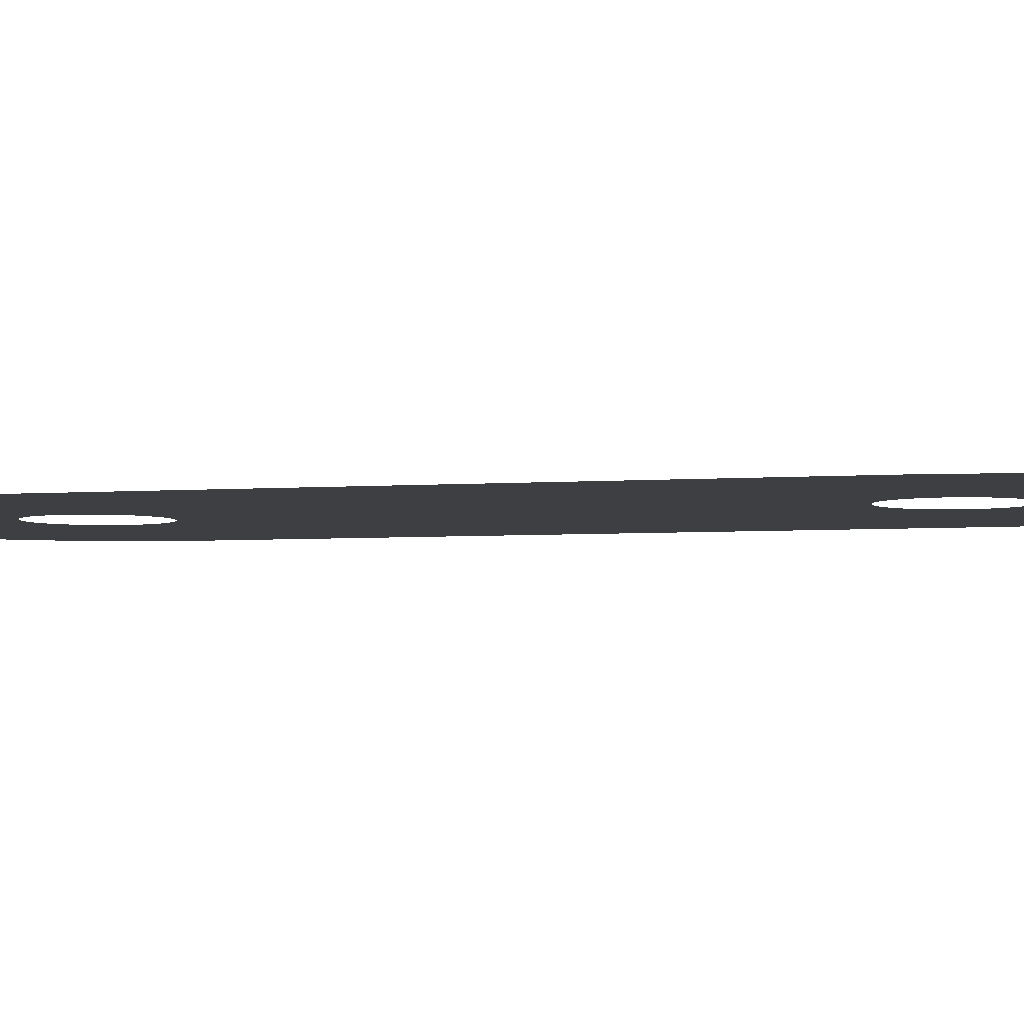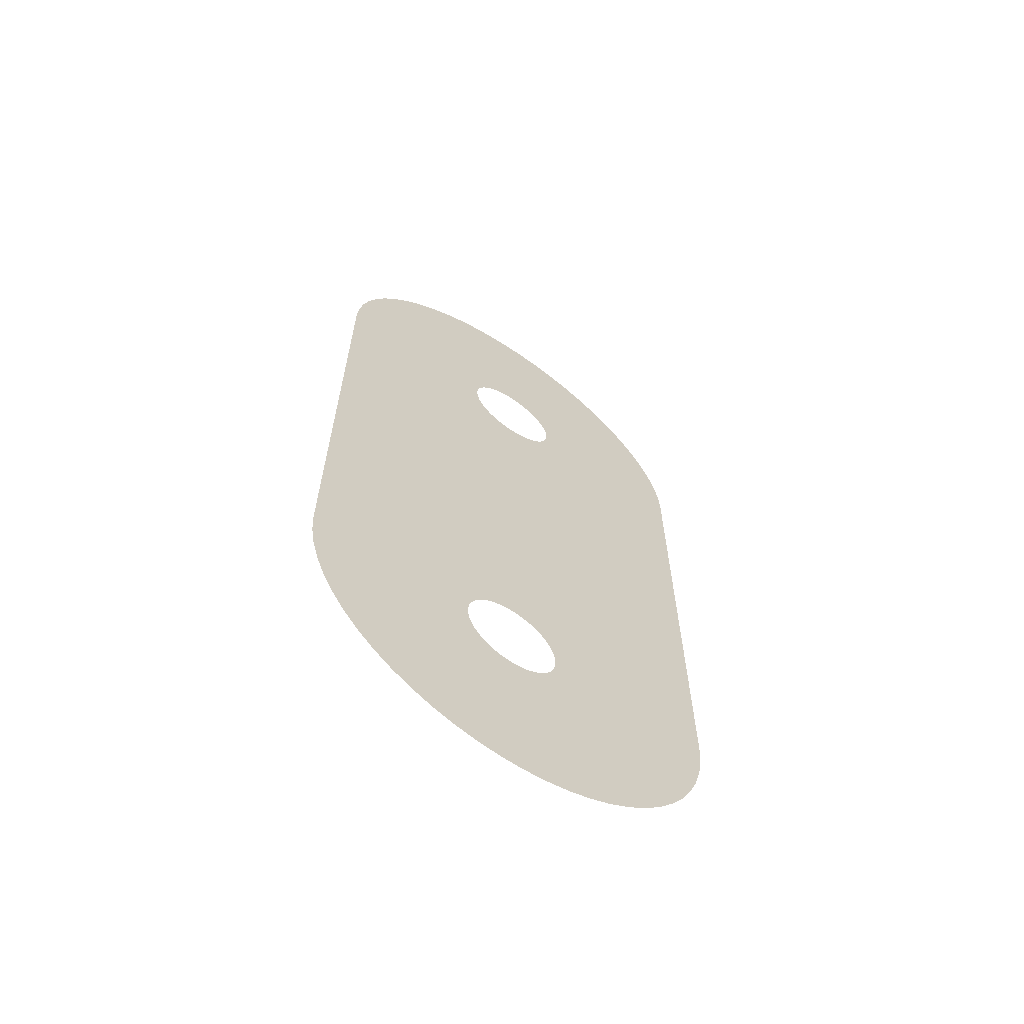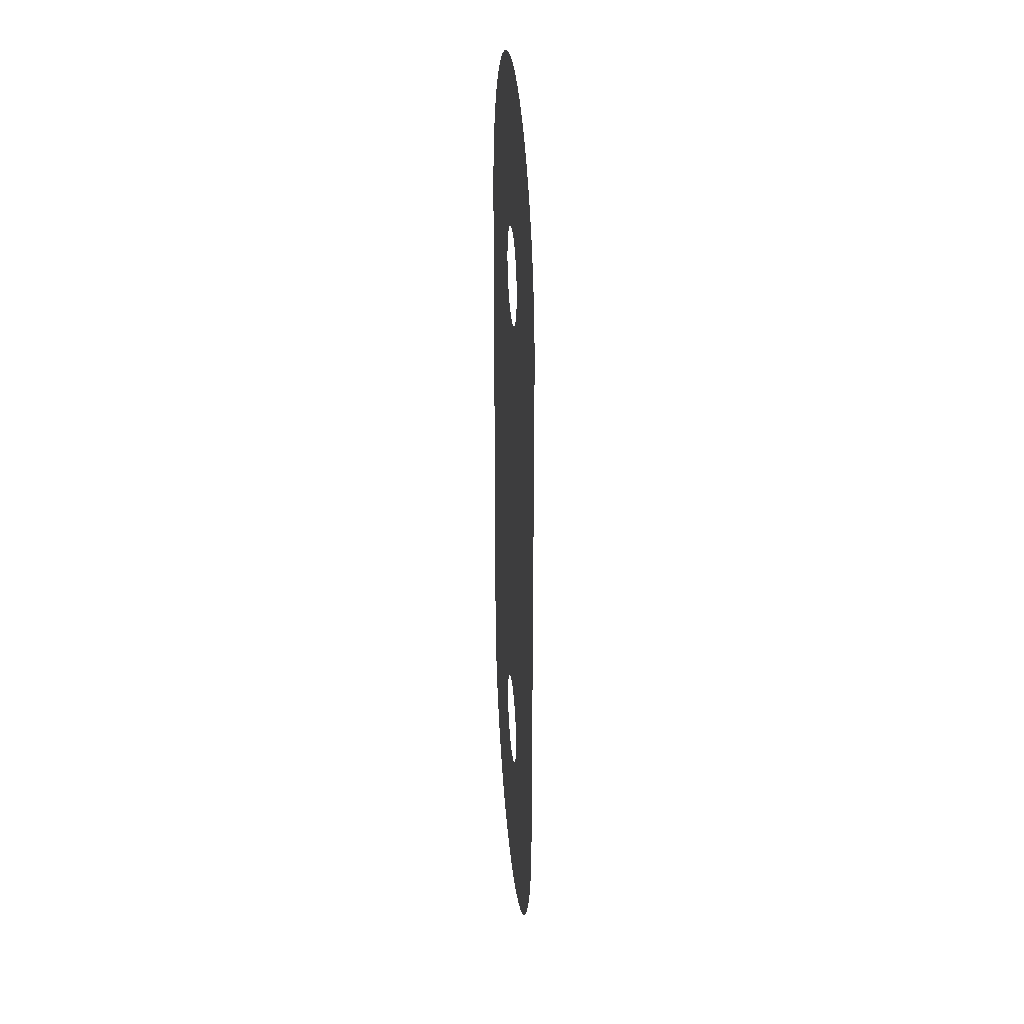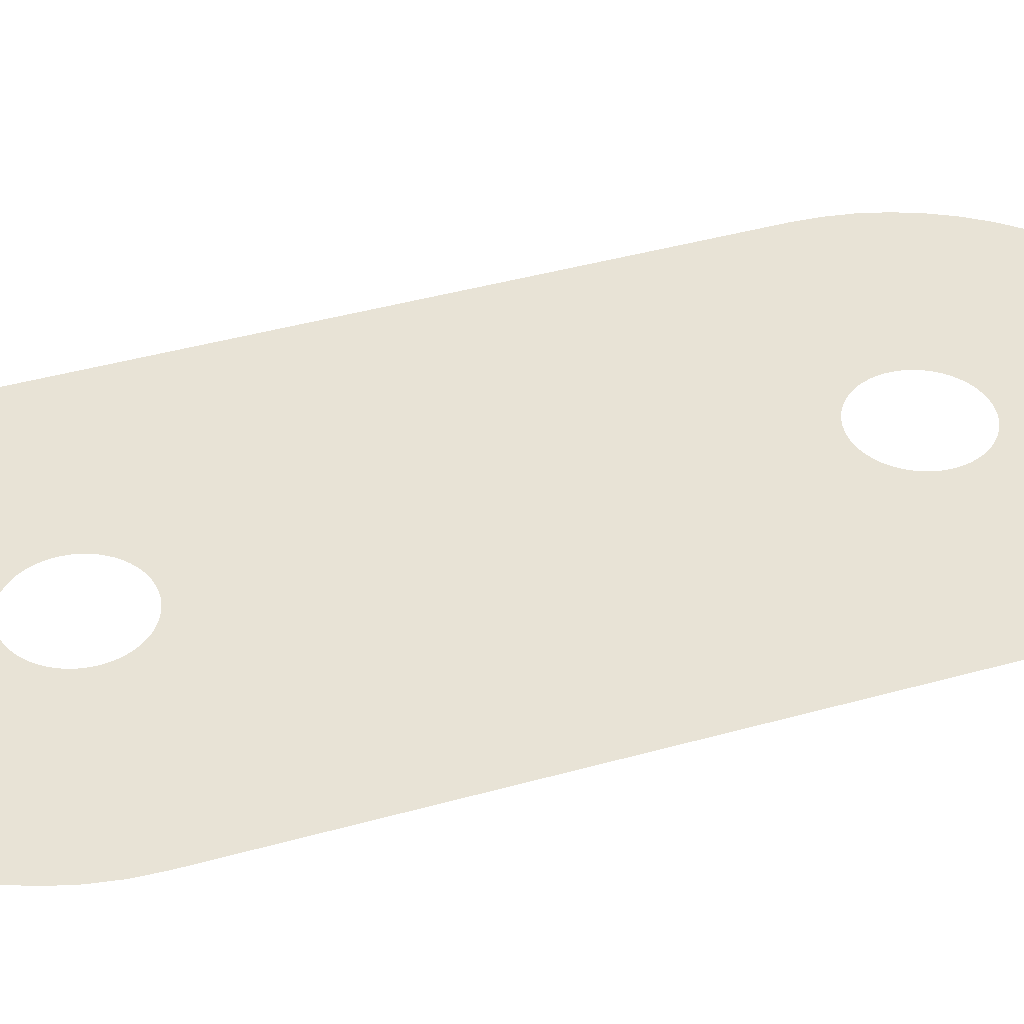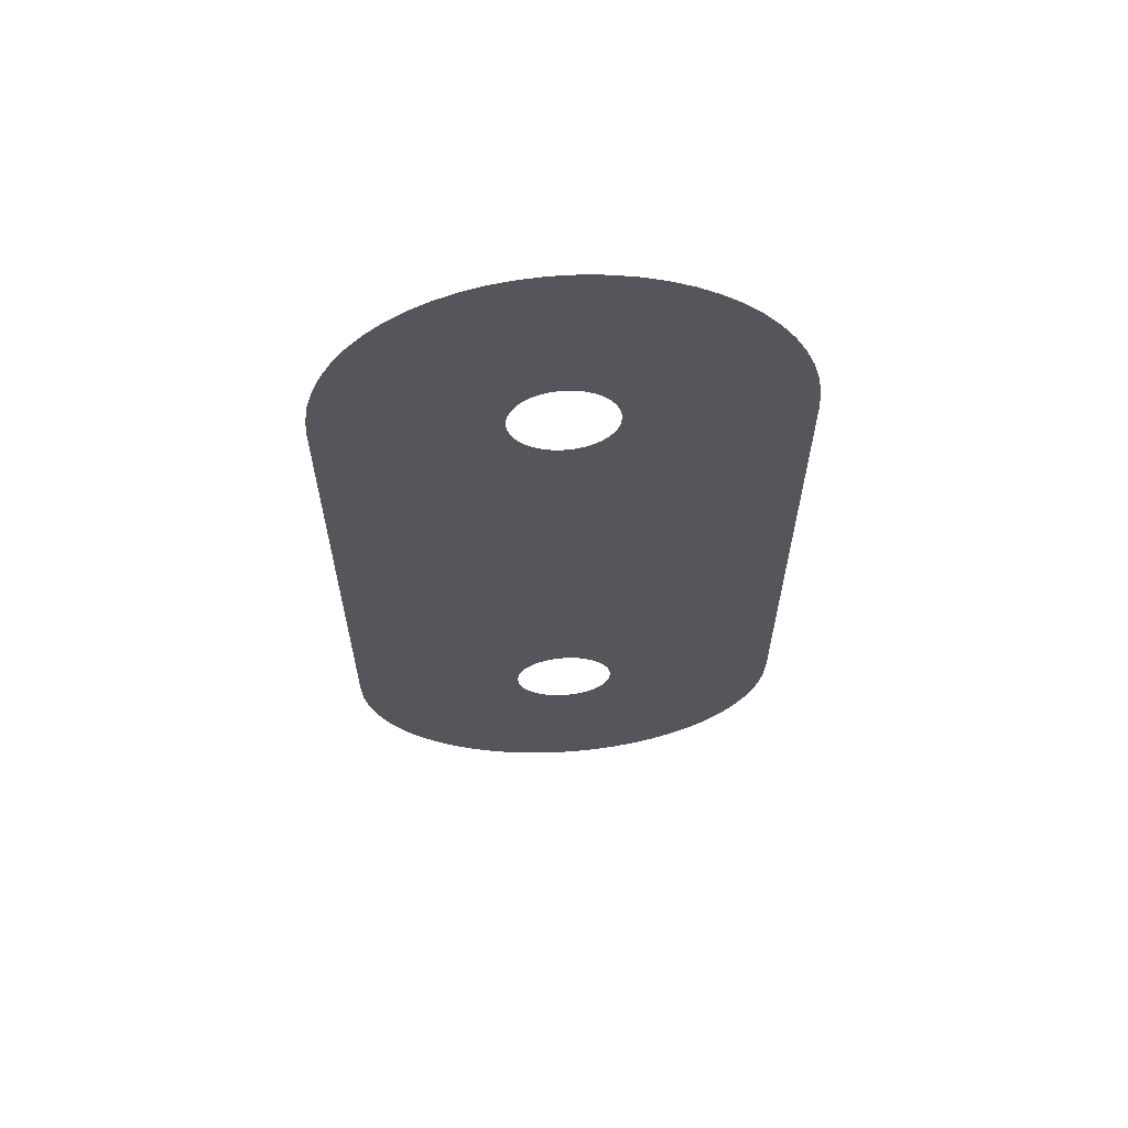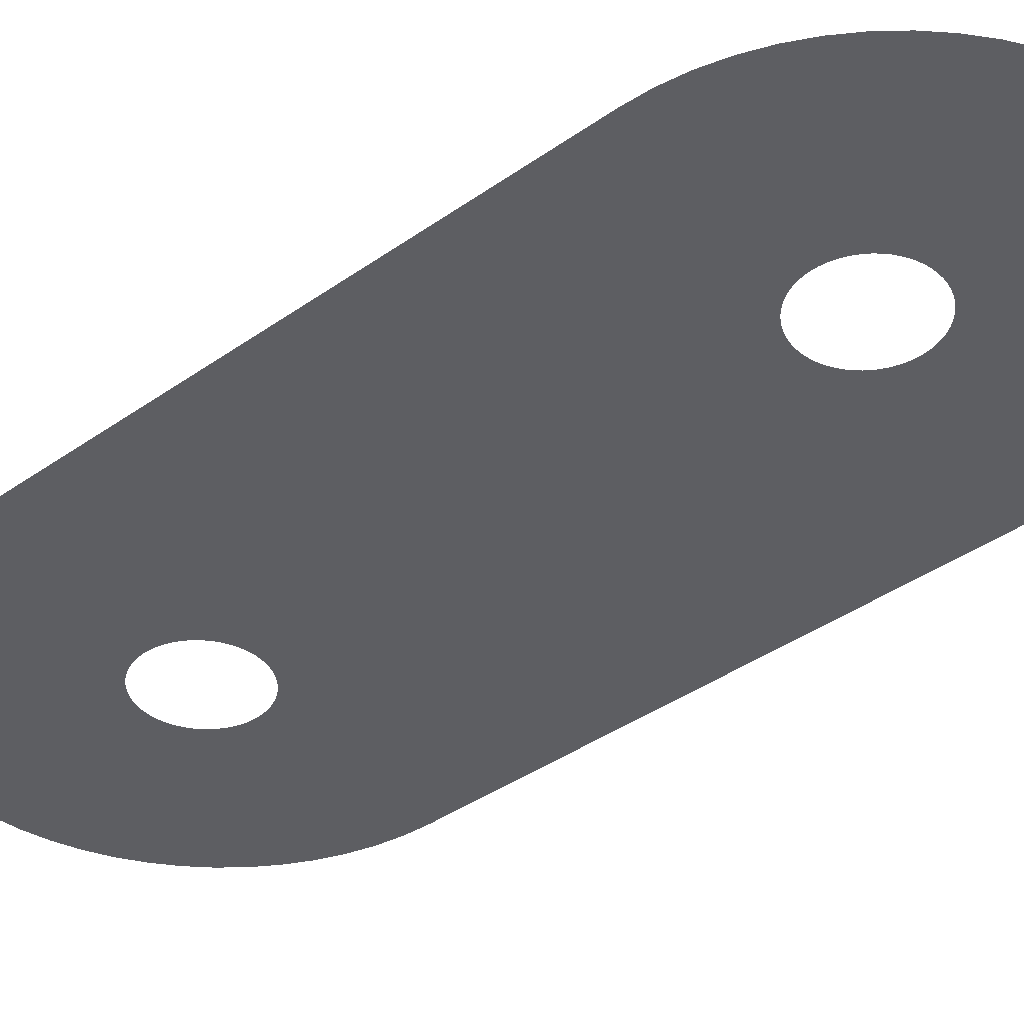
<metadata>
{"format":"obj","ext":"obj","renderer":"f3d","projection":"perspective","resolution":1024,"background":"white","views":[{"elev":-4.0,"azim":-74.6,"up":"+Z"},{"elev":-64.7,"azim":-34.4,"up":"+Y"},{"elev":30.6,"azim":84.7,"up":"+Y"},{"elev":41.6,"azim":-108.8,"up":"+Z"},{"elev":63.4,"azim":176.3,"up":"+Y"},{"elev":-38.7,"azim":131.8,"up":"+Z"}]}
</metadata>
<code>
v 18.68 -85.42 -7.6
v 15.79 -84.45 -7.6
v 13.02 -83.17 -7.6
v 10.4 -81.59 -7.6
v 7.97 -79.74 -7.6
v 5.754 -77.65 -7.6
v 3.779 -75.32 -7.6
v 2.066 -72.79 -7.6
v 0.636 -70.1 -7.6
v -0.4937 -67.26 -7.6
v -1.31 -64.32 -7.6
v -1.804 -61.31 -7.6
v -1.969 -58.26 -7.6
v -1.969 11.74 -7.6
v -1.804 14.79 -7.6
v -1.31 17.8 -7.6
v -0.4937 20.74 -7.6
v 0.636 23.57 -7.6
v 2.066 26.27 -7.6
v 3.779 28.8 -7.6
v 5.754 31.12 -7.6
v 7.97 33.22 -7.6
v 10.4 35.07 -7.6
v 13.02 36.64 -7.6
v 15.79 37.93 -7.6
v 18.68 38.9 -7.6
v 21.66 39.56 -7.6
v 24.69 39.89 -7.6
v 27.75 39.89 -7.6
v 30.78 39.56 -7.6
v 33.76 38.9 -7.6
v 36.65 37.93 -7.6
v 39.42 36.64 -7.6
v 42.04 35.07 -7.6
v 44.47 33.22 -7.6
v 46.68 31.12 -7.6
v 48.66 28.8 -7.6
v 50.37 26.27 -7.6
v 51.8 23.57 -7.6
v 52.93 20.74 -7.6
v 53.75 17.8 -7.6
v 54.24 14.79 -7.6
v 54.41 11.74 -7.6
v 54.41 -58.26 -7.6
v 54.24 -61.31 -7.6
v 53.75 -64.32 -7.6
v 52.93 -67.26 -7.6
v 51.8 -70.1 -7.6
v 50.37 -72.79 -7.6
v 48.66 -75.32 -7.6
v 46.68 -77.65 -7.6
v 44.47 -79.74 -7.6
v 42.04 -81.59 -7.6
v 39.42 -83.17 -7.6
v 36.65 -84.45 -7.6
v 33.76 -85.42 -7.6
v 30.78 -86.08 -7.6
v 27.75 -86.41 -7.6
v 24.69 -86.41 -7.6
v 21.66 -86.08 -7.6
v 26.22 -64.66 -7.6
v 26.91 -64.62 -7.6
v 27.59 -64.51 -7.6
v 28.26 -64.33 -7.6
v 28.91 -64.07 -7.6
v 29.52 -63.74 -7.6
v 30.09 -63.36 -7.6
v 30.62 -62.91 -7.6
v 31.1 -62.4 -7.6
v 31.52 -61.85 -7.6
v 31.87 -61.26 -7.6
v 32.16 -60.63 -7.6
v 32.39 -59.97 -7.6
v 32.53 -59.3 -7.6
v 32.61 -58.61 -7.6
v 32.61 -57.91 -7.6
v 32.53 -57.23 -7.6
v 32.39 -56.55 -7.6
v 32.16 -55.89 -7.6
v 31.87 -55.26 -7.6
v 31.52 -54.67 -7.6
v 31.1 -54.12 -7.6
v 30.62 -53.61 -7.6
v 30.09 -53.17 -7.6
v 29.52 -52.78 -7.6
v 28.91 -52.45 -7.6
v 28.26 -52.2 -7.6
v 27.59 -52.01 -7.6
v 26.91 -51.9 -7.6
v 26.22 -51.86 -7.6
v 25.53 -51.9 -7.6
v 24.84 -52.01 -7.6
v 24.18 -52.2 -7.6
v 23.53 -52.45 -7.6
v 22.92 -52.78 -7.6
v 22.35 -53.17 -7.6
v 21.82 -53.61 -7.6
v 21.34 -54.12 -7.6
v 20.92 -54.67 -7.6
v 20.56 -55.26 -7.6
v 20.27 -55.89 -7.6
v 20.05 -56.55 -7.6
v 19.9 -57.23 -7.6
v 19.83 -57.91 -7.6
v 19.83 -58.61 -7.6
v 19.9 -59.3 -7.6
v 20.05 -59.97 -7.6
v 20.27 -60.63 -7.6
v 20.56 -61.26 -7.6
v 20.92 -61.85 -7.6
v 21.34 -62.4 -7.6
v 21.82 -62.91 -7.6
v 22.35 -63.36 -7.6
v 22.92 -63.74 -7.6
v 23.53 -64.07 -7.6
v 24.18 -64.33 -7.6
v 24.84 -64.51 -7.6
v 25.53 -64.62 -7.6
v 26.91 5.377 -7.6
v 27.59 5.489 -7.6
v 28.26 5.674 -7.6
v 28.91 5.931 -7.6
v 29.52 6.255 -7.6
v 30.09 6.644 -7.6
v 30.62 7.093 -7.6
v 31.1 7.596 -7.6
v 31.52 8.147 -7.6
v 31.87 8.741 -7.6
v 32.16 9.37 -7.6
v 32.39 10.03 -7.6
v 32.53 10.7 -7.6
v 32.61 11.39 -7.6
v 32.61 12.09 -7.6
v 32.53 12.77 -7.6
v 32.39 13.45 -7.6
v 32.16 14.11 -7.6
v 31.87 14.74 -7.6
v 31.52 15.33 -7.6
v 31.1 15.88 -7.6
v 30.62 16.39 -7.6
v 30.09 16.83 -7.6
v 29.52 17.22 -7.6
v 28.91 17.55 -7.6
v 28.26 17.8 -7.6
v 27.59 17.99 -7.6
v 26.91 18.1 -7.6
v 26.22 18.14 -7.6
v 25.53 18.1 -7.6
v 24.84 17.99 -7.6
v 24.18 17.8 -7.6
v 23.53 17.55 -7.6
v 22.92 17.22 -7.6
v 22.35 16.83 -7.6
v 21.82 16.39 -7.6
v 21.34 15.88 -7.6
v 20.92 15.33 -7.6
v 20.56 14.74 -7.6
v 20.27 14.11 -7.6
v 20.05 13.45 -7.6
v 19.9 12.77 -7.6
v 19.83 12.09 -7.6
v 19.83 11.39 -7.6
v 19.9 10.7 -7.6
v 20.05 10.03 -7.6
v 20.27 9.37 -7.6
v 20.56 8.741 -7.6
v 20.92 8.147 -7.6
v 21.34 7.596 -7.6
v 21.82 7.093 -7.6
v 22.35 6.644 -7.6
v 22.92 6.255 -7.6
v 23.53 5.931 -7.6
v 24.18 5.674 -7.6
v 24.84 5.489 -7.6
v 25.53 5.377 -7.6
v 26.22 5.339 -7.6
f 2 116 115
f 109 8 110
f 113 4 114
f 111 110 7
f 12 105 13
f 12 11 106
f 54 53 66
f 99 98 13
f 13 97 96
f 68 51 69
f 13 102 101
f 139 36 140
f 23 22 153
f 24 23 152
f 28 27 148
f 27 26 149
f 31 30 145
f 32 31 144
f 33 32 143
f 38 37 138
f 138 37 139
f 132 43 133
f 22 21 154
f 125 43 126
f 75 74 45
f 44 75 45
f 107 10 108
f 53 52 67
f 67 52 68
f 64 56 55
f 65 64 55
f 54 65 55
f 57 63 62
f 6 5 112
f 57 56 63
f 63 56 64
f 62 58 57
f 1 117 116
f 58 62 61
f 59 58 61
f 118 59 61
f 118 60 59
f 66 65 54
f 53 67 66
f 13 171 14
f 68 52 51
f 69 51 50
f 50 70 69
f 50 49 70
f 70 49 71
f 71 49 48
f 72 71 48
f 47 72 48
f 47 73 72
f 47 46 73
f 73 46 74
f 74 46 45
f 44 76 75
f 44 77 76
f 44 78 77
f 44 79 78
f 44 80 79
f 44 81 80
f 44 82 81
f 44 83 82
f 44 84 83
f 44 85 84
f 44 123 85
f 88 87 120
f 89 88 120
f 119 89 120
f 119 176 89
f 89 176 90
f 122 121 86
f 174 93 92
f 13 95 171
f 172 94 173
f 166 14 167
f 14 169 168
f 13 96 95
f 98 97 13
f 99 13 100
f 100 13 101
f 13 103 102
f 13 104 103
f 13 105 104
f 12 106 105
f 11 107 106
f 11 10 107
f 10 9 108
f 108 9 109
f 109 9 8
f 110 8 7
f 111 7 6
f 112 111 6
f 113 112 5
f 4 113 5
f 3 114 4
f 3 115 114
f 3 2 115
f 2 1 116
f 1 60 117
f 117 60 118
f 90 176 91
f 154 21 155
f 120 87 121
f 155 20 156
f 121 87 86
f 86 85 123
f 86 123 122
f 123 43 124
f 44 43 123
f 124 43 125
f 128 127 43
f 127 126 43
f 129 43 130
f 128 43 129
f 43 132 131
f 43 131 130
f 133 43 42
f 41 134 42
f 134 133 42
f 40 135 41
f 135 134 41
f 39 136 40
f 136 135 40
f 38 137 39
f 137 136 39
f 38 138 137
f 139 37 36
f 140 36 35
f 34 141 35
f 141 140 35
f 33 142 34
f 142 141 34
f 33 143 142
f 32 144 143
f 31 145 144
f 29 146 30
f 146 145 30
f 28 147 29
f 147 146 29
f 28 148 147
f 27 149 148
f 25 150 26
f 150 149 26
f 24 151 25
f 151 150 25
f 24 152 151
f 23 153 152
f 22 154 153
f 155 21 20
f 156 20 19
f 157 156 19
f 18 157 19
f 18 158 157
f 18 17 158
f 158 17 159
f 159 17 16
f 160 159 16
f 15 160 16
f 15 161 160
f 15 14 161
f 161 14 162
f 162 14 163
f 163 14 164
f 164 14 165
f 165 14 166
f 14 168 167
f 170 169 14
f 171 170 14
f 94 171 95
f 94 172 171
f 93 173 94
f 93 174 173
f 92 91 174
f 174 91 175
f 175 91 176

</code>
